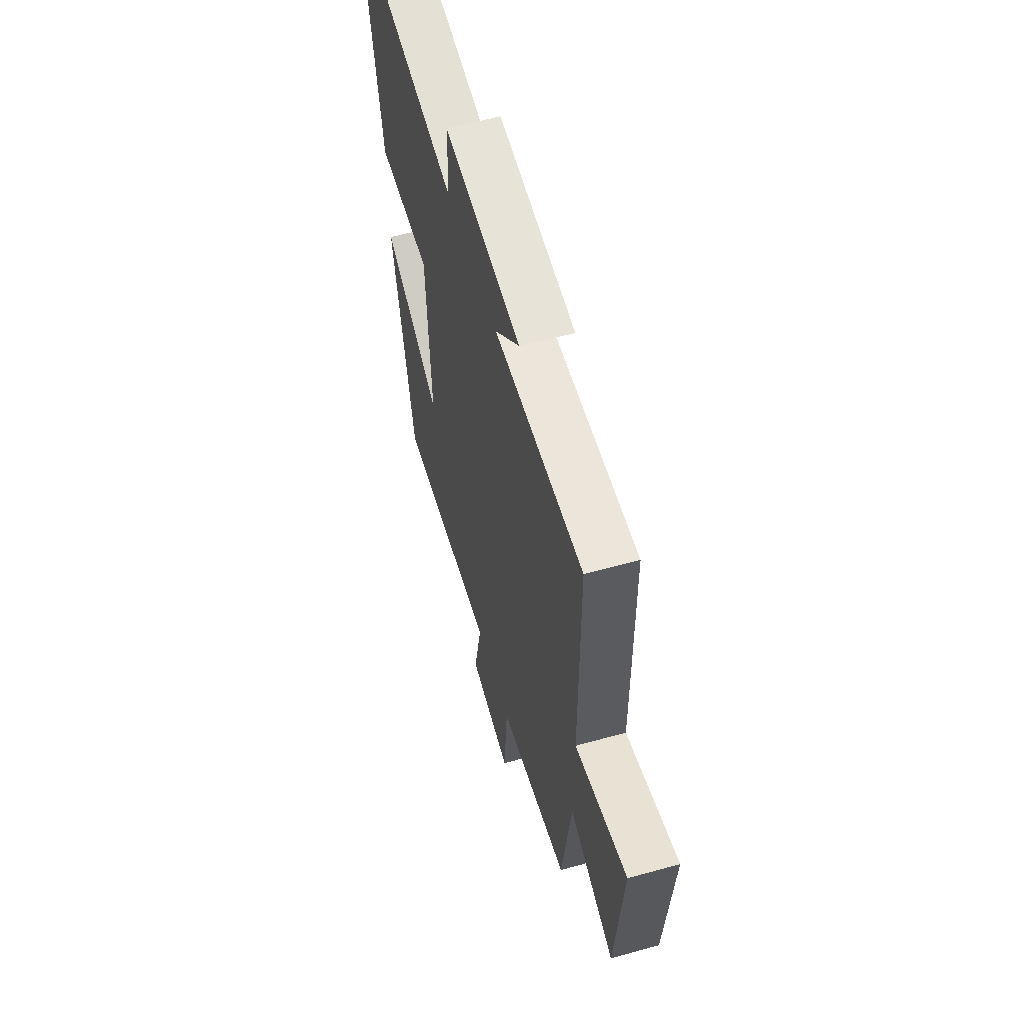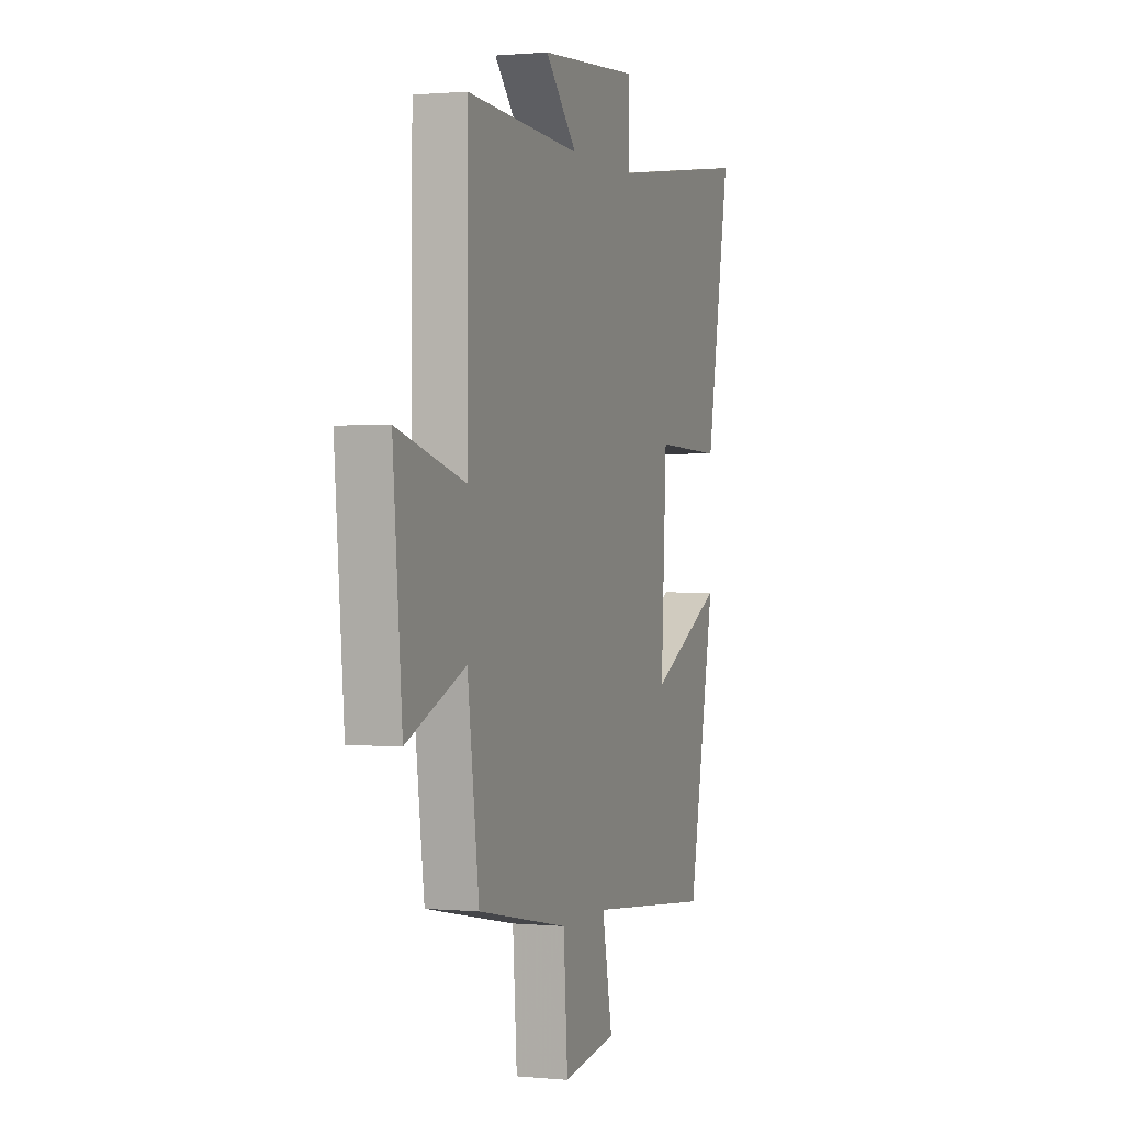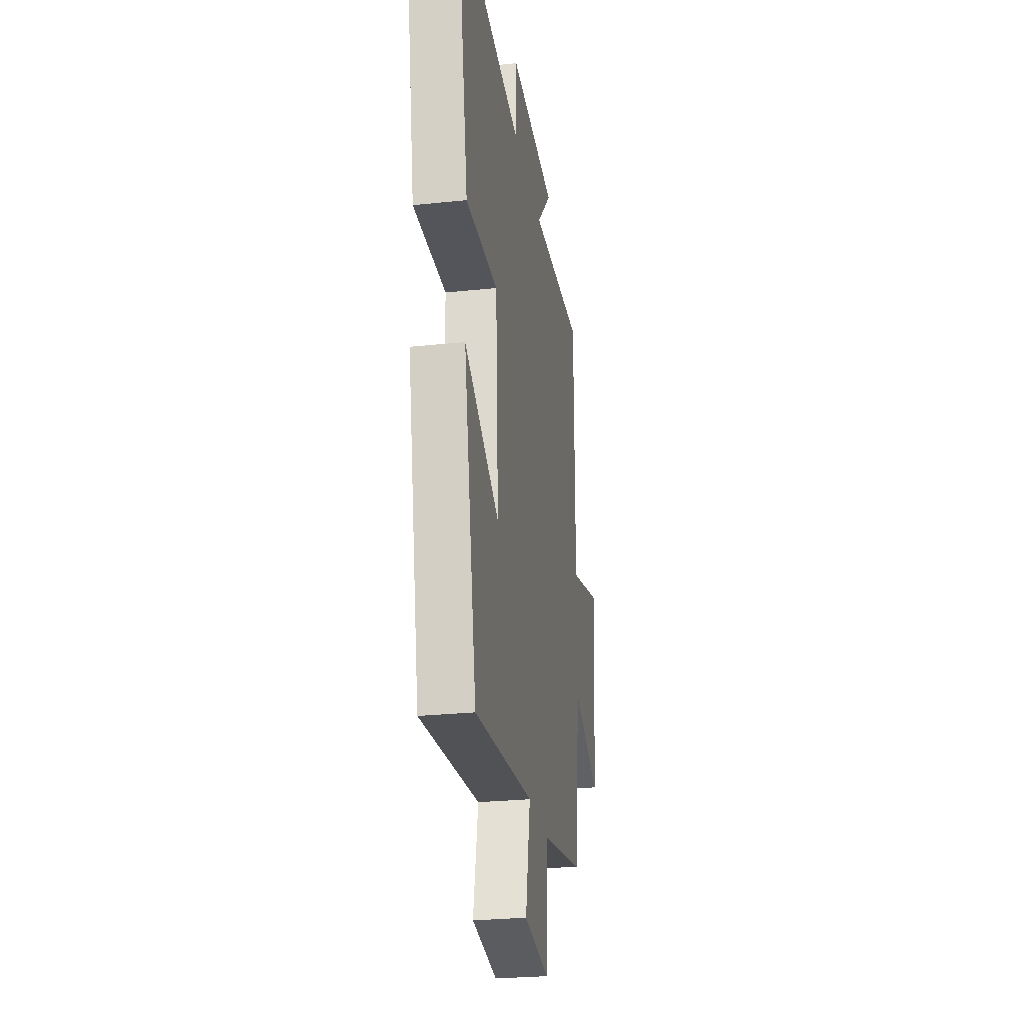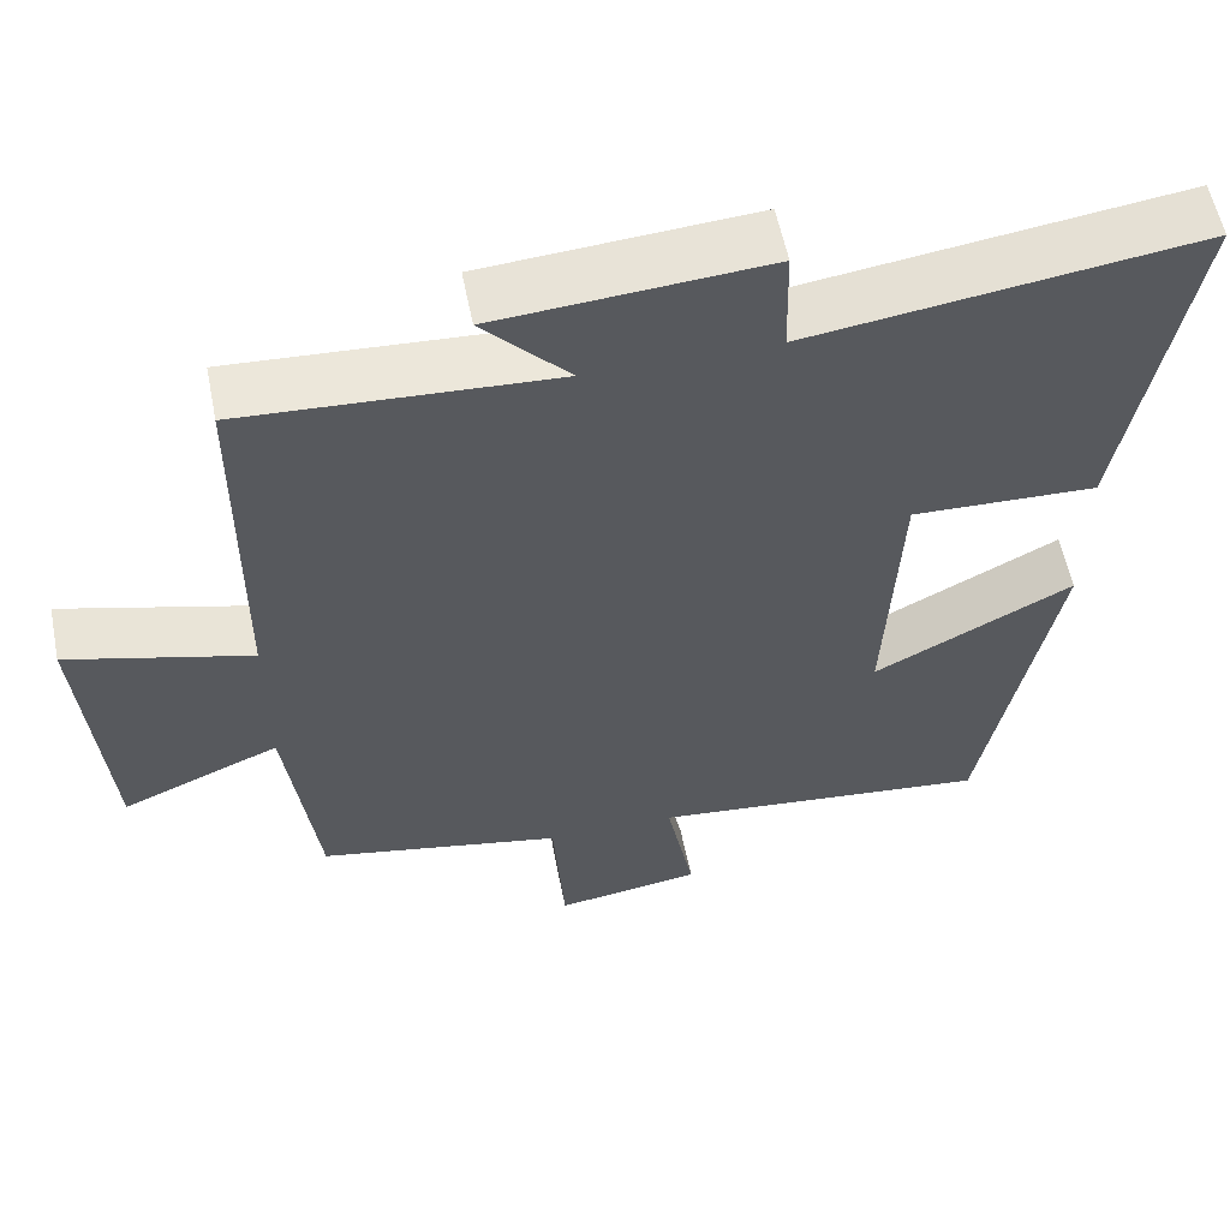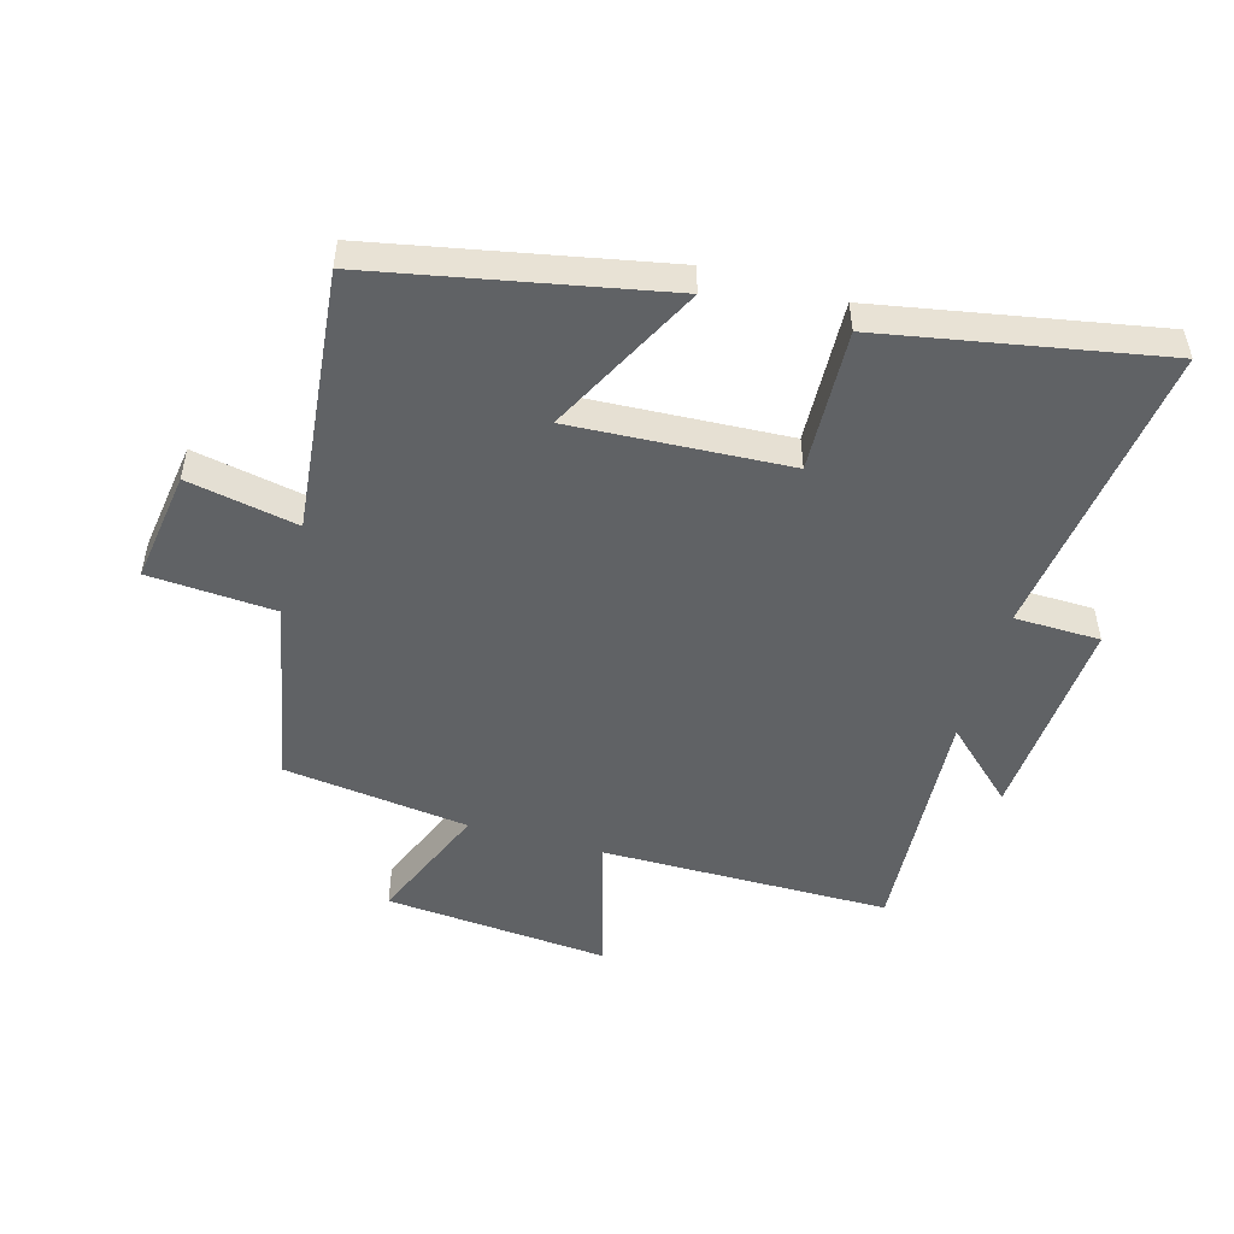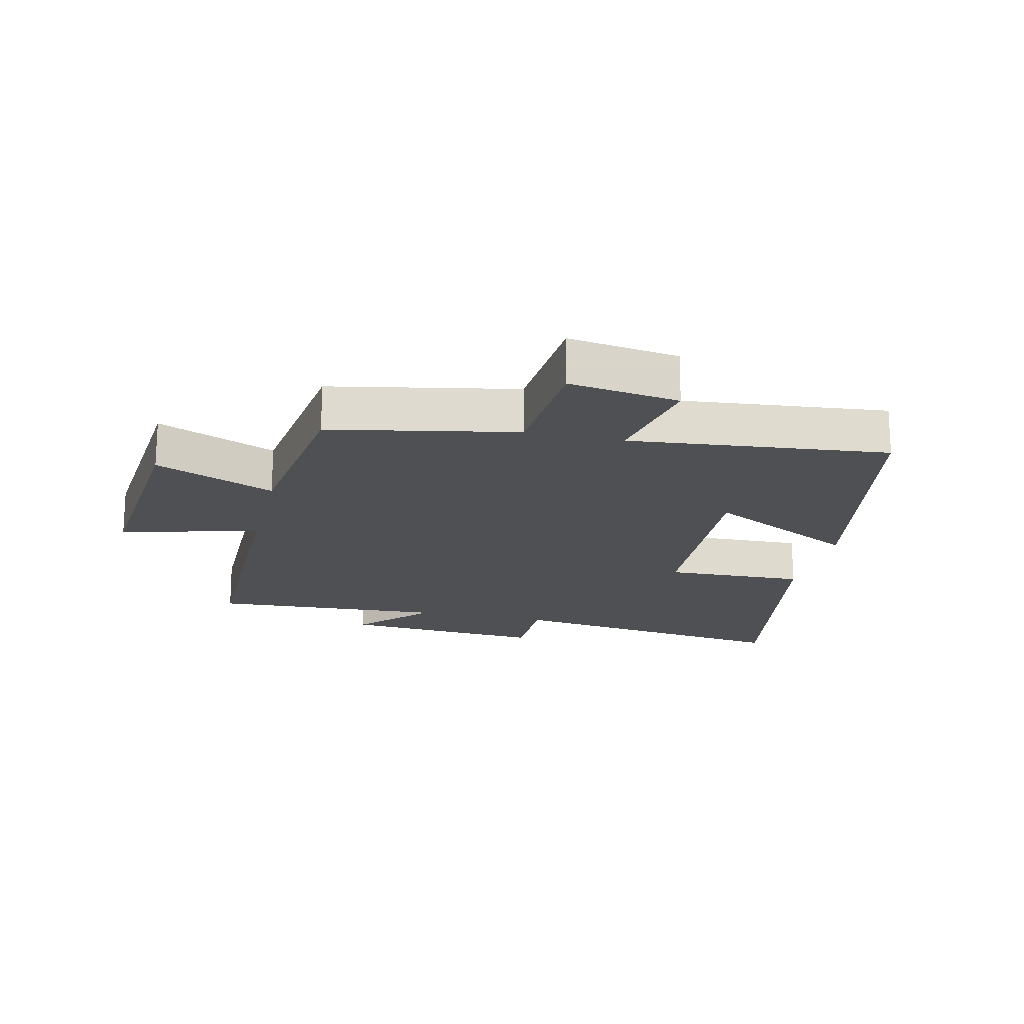
<metadata>
{"format":"obj","ext":"obj","renderer":"f3d","projection":"perspective","resolution":1024,"background":"white","views":[{"elev":58.9,"azim":74.0,"up":"+Z"},{"elev":0.8,"azim":109.6,"up":"+Z"},{"elev":-26.9,"azim":-80.7,"up":"+Z"},{"elev":57.3,"azim":168.7,"up":"+Z"},{"elev":-50.5,"azim":-105.7,"up":"+Y"},{"elev":-18.8,"azim":166.8,"up":"+Y"}]}
</metadata>
<code>
v -0.58 0.07 0.565
v -0.106 0.07 0.5
v -0.103 0.07 0.636
v 0.225 0.07 0.612
v 0.12 0.07 0.5
v 0.498 0.07 0.522
v 0.5 0.07 0.065
v 0.723 0.07 0.126
v 0.693 0.07 -0.228
v 0.5 0.07 -0.147
v 0.462 0.07 -0.441
v 0.163 0.07 -0.5
v 0.149 0.07 -0.701
v -0.029 0.07 -0.675
v 0.005 0.07 -0.5
v -0.411 0.07 -0.543
v -0.5 0.07 -0.086
v -0.256 0.07 -0.212
v -0.274 0.07 0.132
v -0.5 0.07 0.124
v -0.58 0 0.565
v -0.106 0 0.5
v -0.103 0 0.636
v 0.225 0 0.612
v 0.12 0 0.5
v 0.498 0 0.522
v 0.5 0 0.065
v 0.723 0 0.126
v 0.693 0 -0.228
v 0.5 0 -0.147
v 0.462 0 -0.441
v 0.163 0 -0.5
v 0.149 0 -0.701
v -0.029 0 -0.675
v 0.005 0 -0.5
v -0.411 0 -0.543
v -0.5 0 -0.086
v -0.256 0 -0.212
v -0.274 0 0.132
v -0.5 0 0.124
f 19 20 1 2
f 18 19 2
f 15 16 17 18
f 15 18 2
f 12 13 14 15
f 15 2 3
f 12 15 3
f 11 12 3
f 10 11 3
f 7 8 9 10
f 5 6 7 10
f 5 10 3
f 3 4 5
f 22 21 40 39
f 22 39 38
f 38 37 36 35
f 22 38 35
f 35 34 33 32
f 23 22 35
f 23 35 32
f 23 32 31
f 23 31 30
f 30 29 28 27
f 30 27 26 25
f 23 30 25
f 25 24 23
f 1 21 22 2
f 2 22 23 3
f 3 23 24 4
f 4 24 25 5
f 5 25 26 6
f 6 26 27 7
f 7 27 28 8
f 8 28 29 9
f 9 29 30 10
f 10 30 31 11
f 11 31 32 12
f 12 32 33 13
f 13 33 34 14
f 14 34 35 15
f 15 35 36 16
f 16 36 37 17
f 17 37 38 18
f 18 38 39 19
f 19 39 40 20
f 20 40 21 1

</code>
